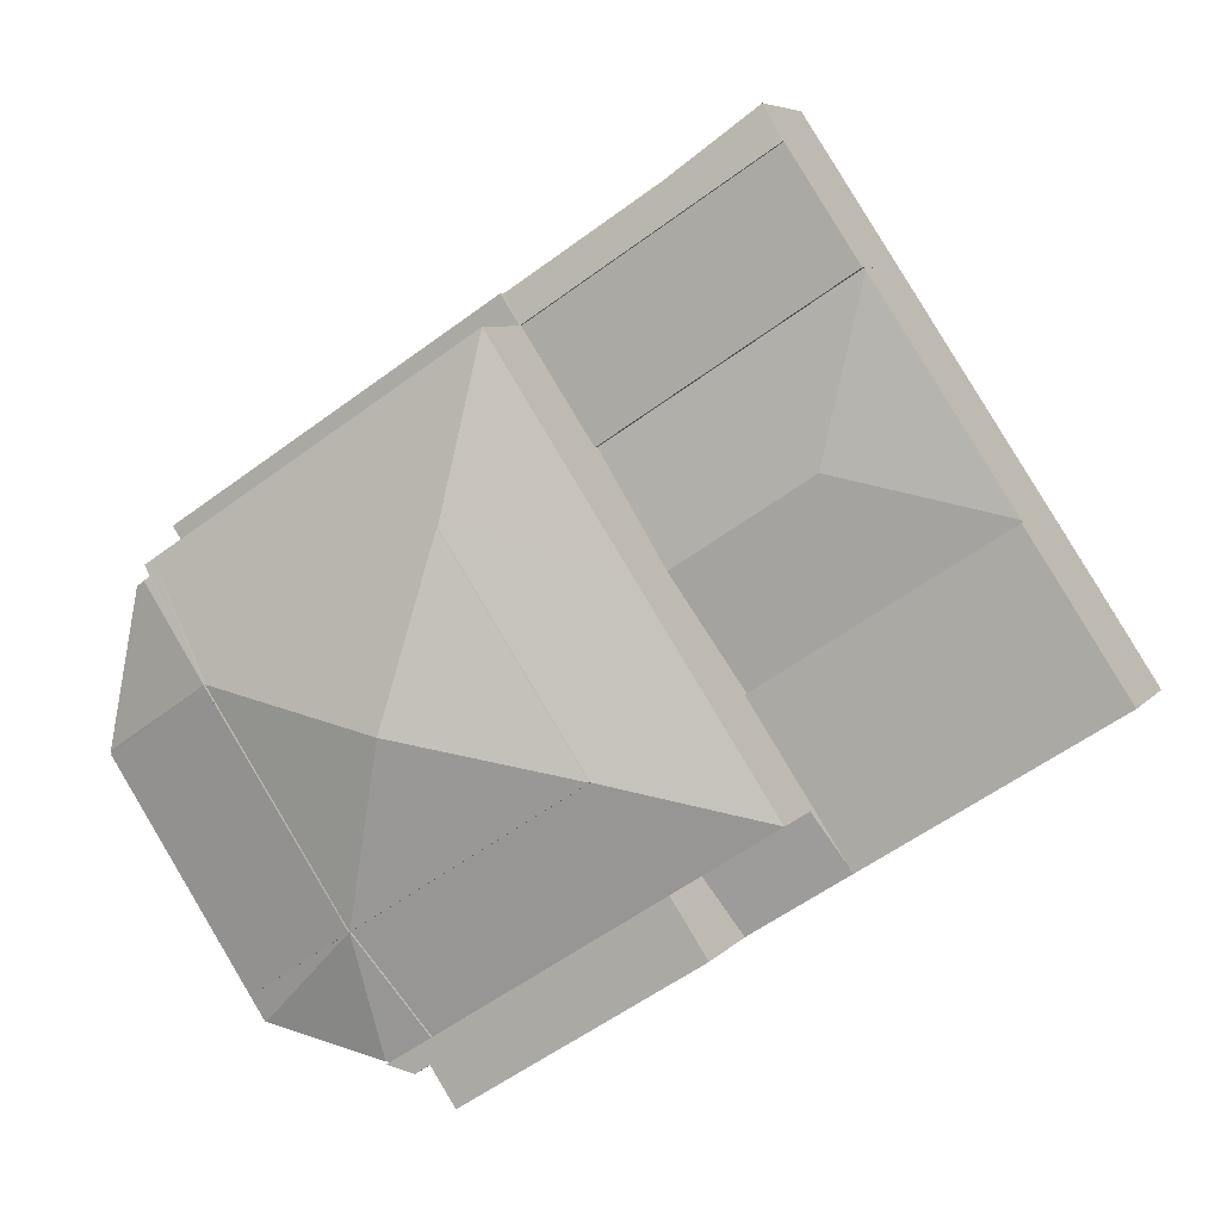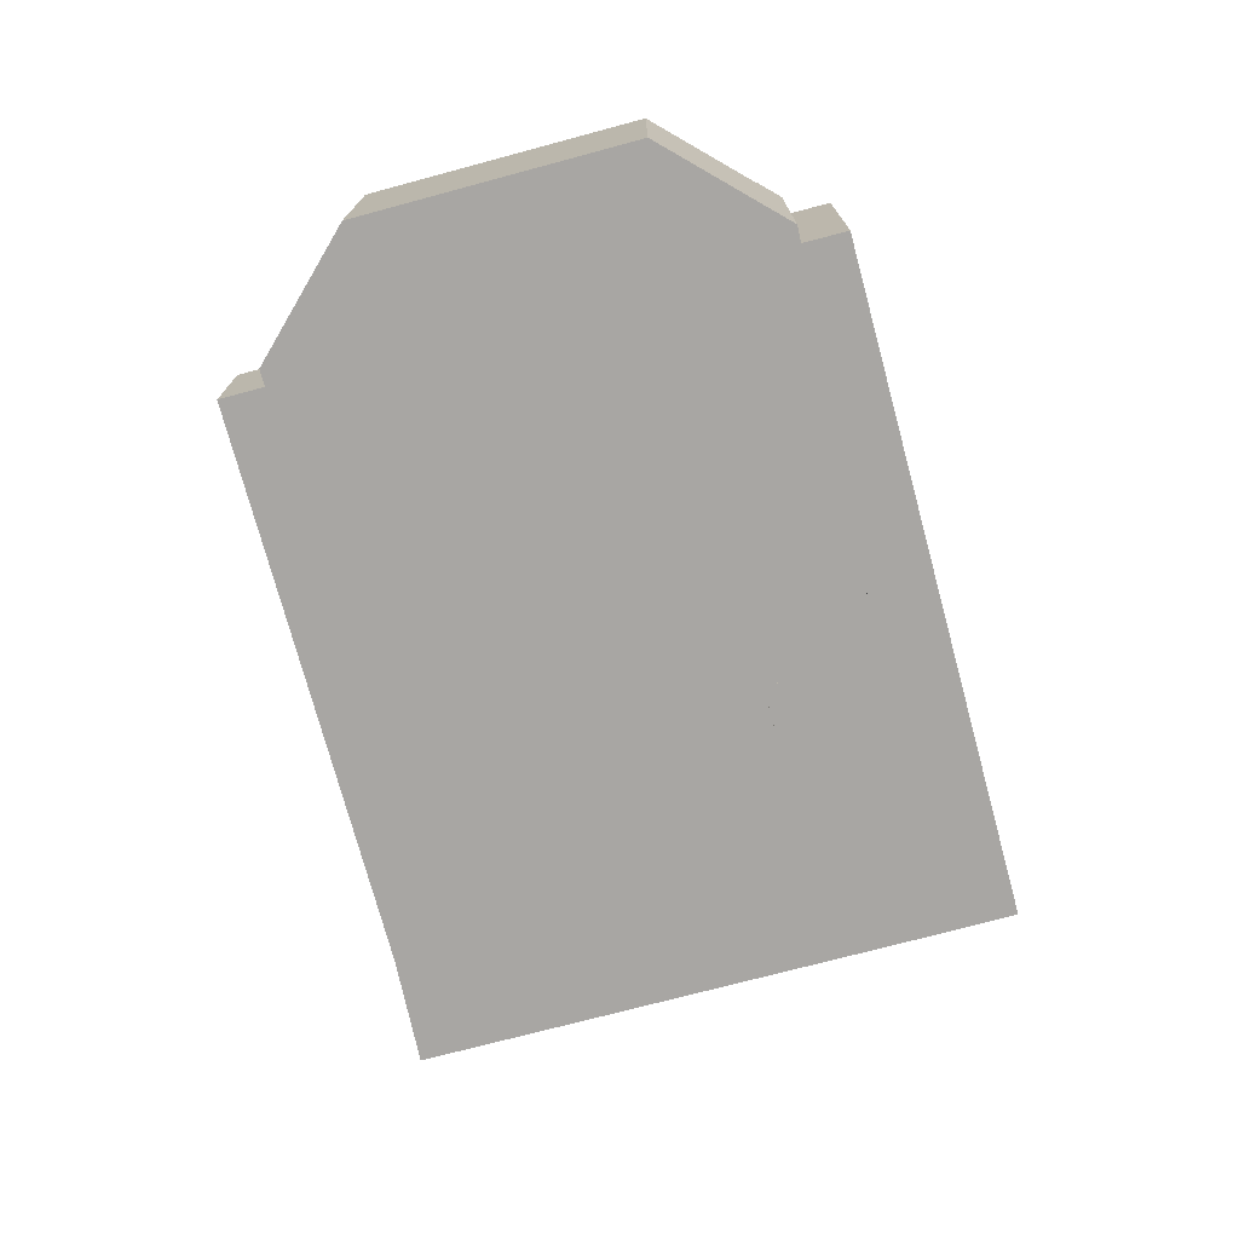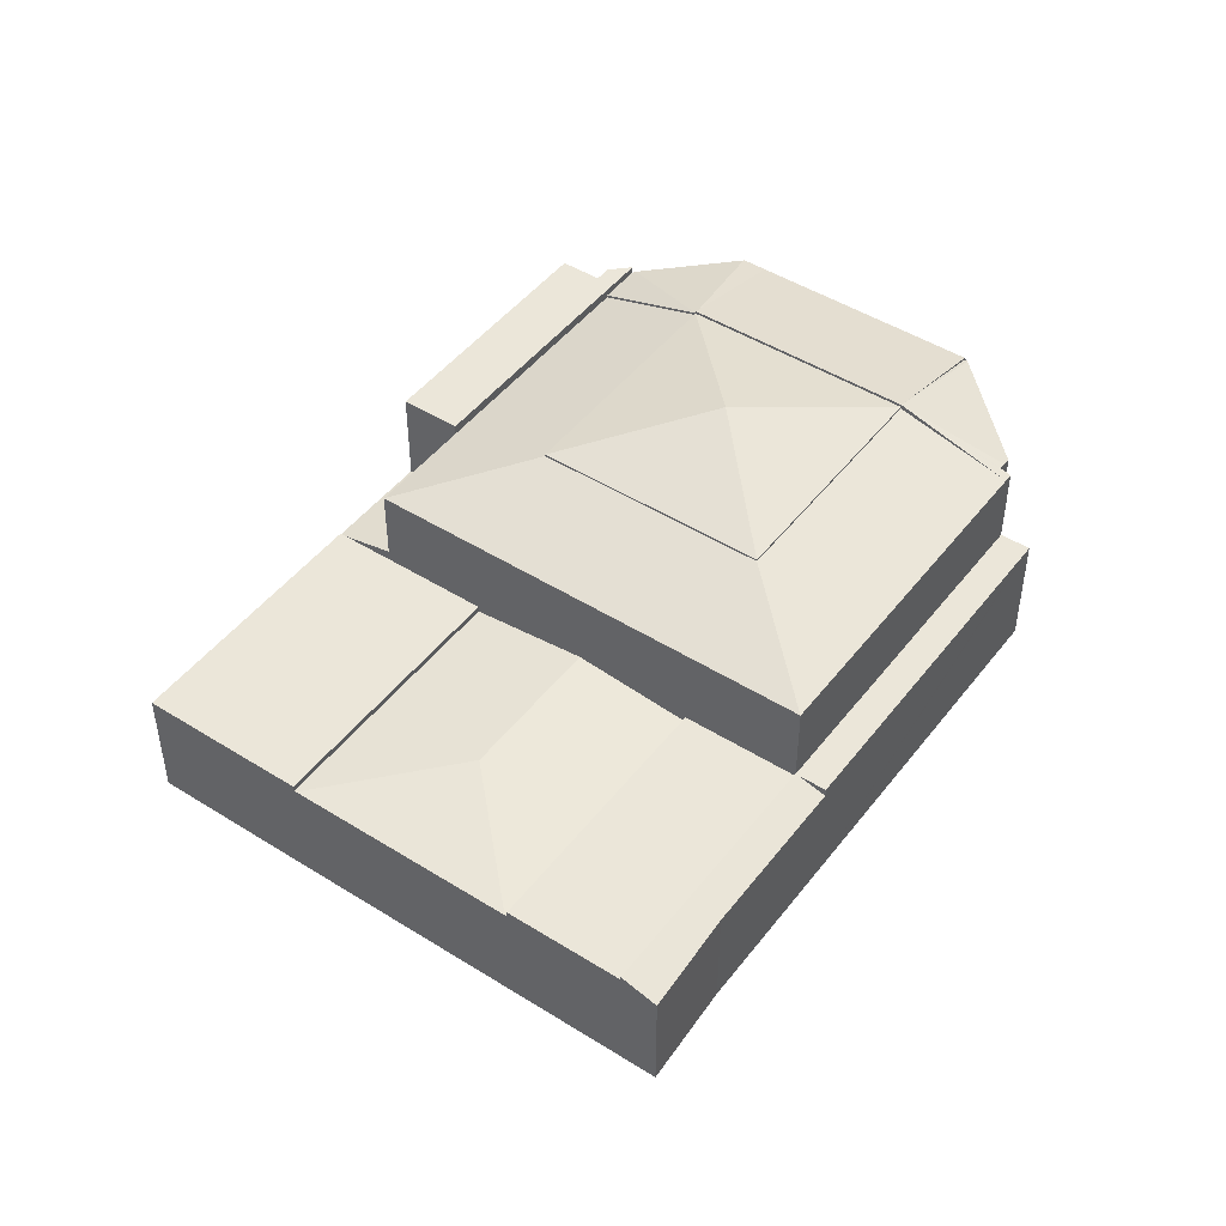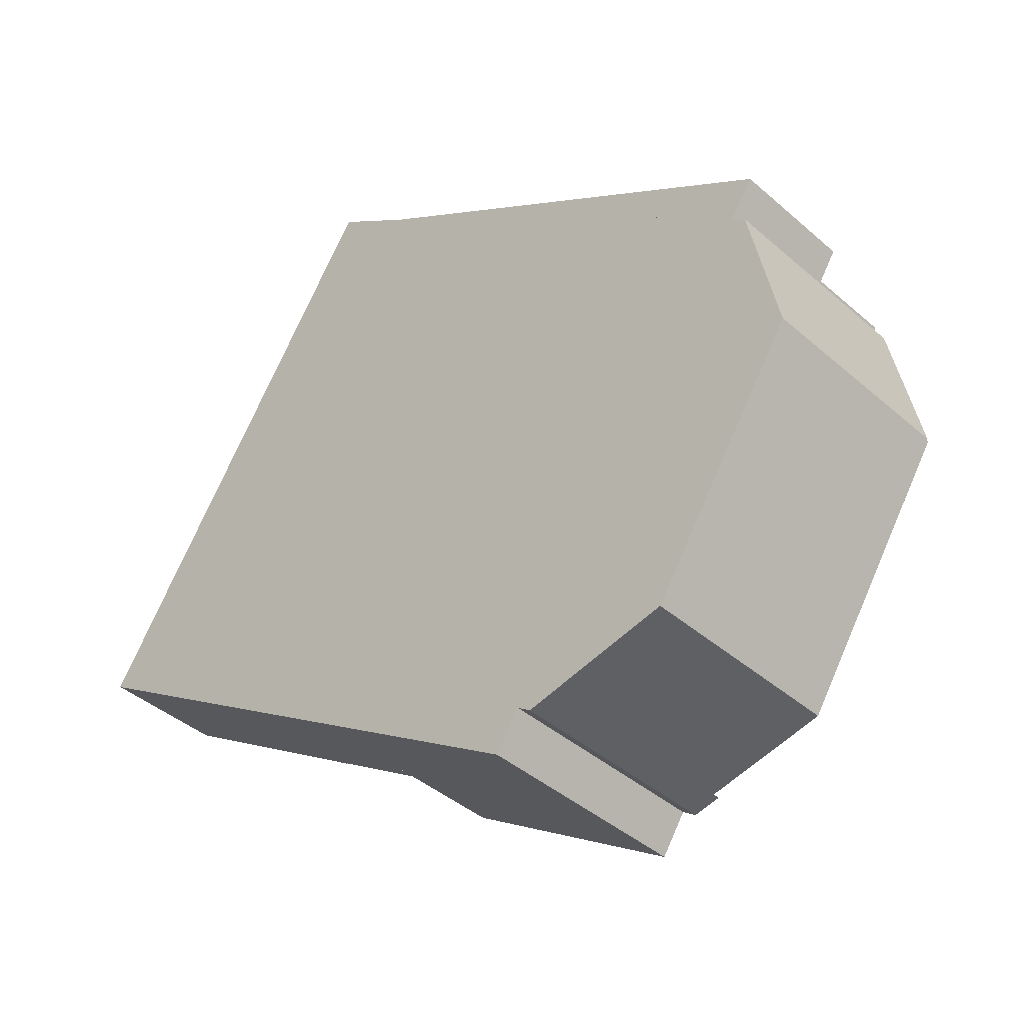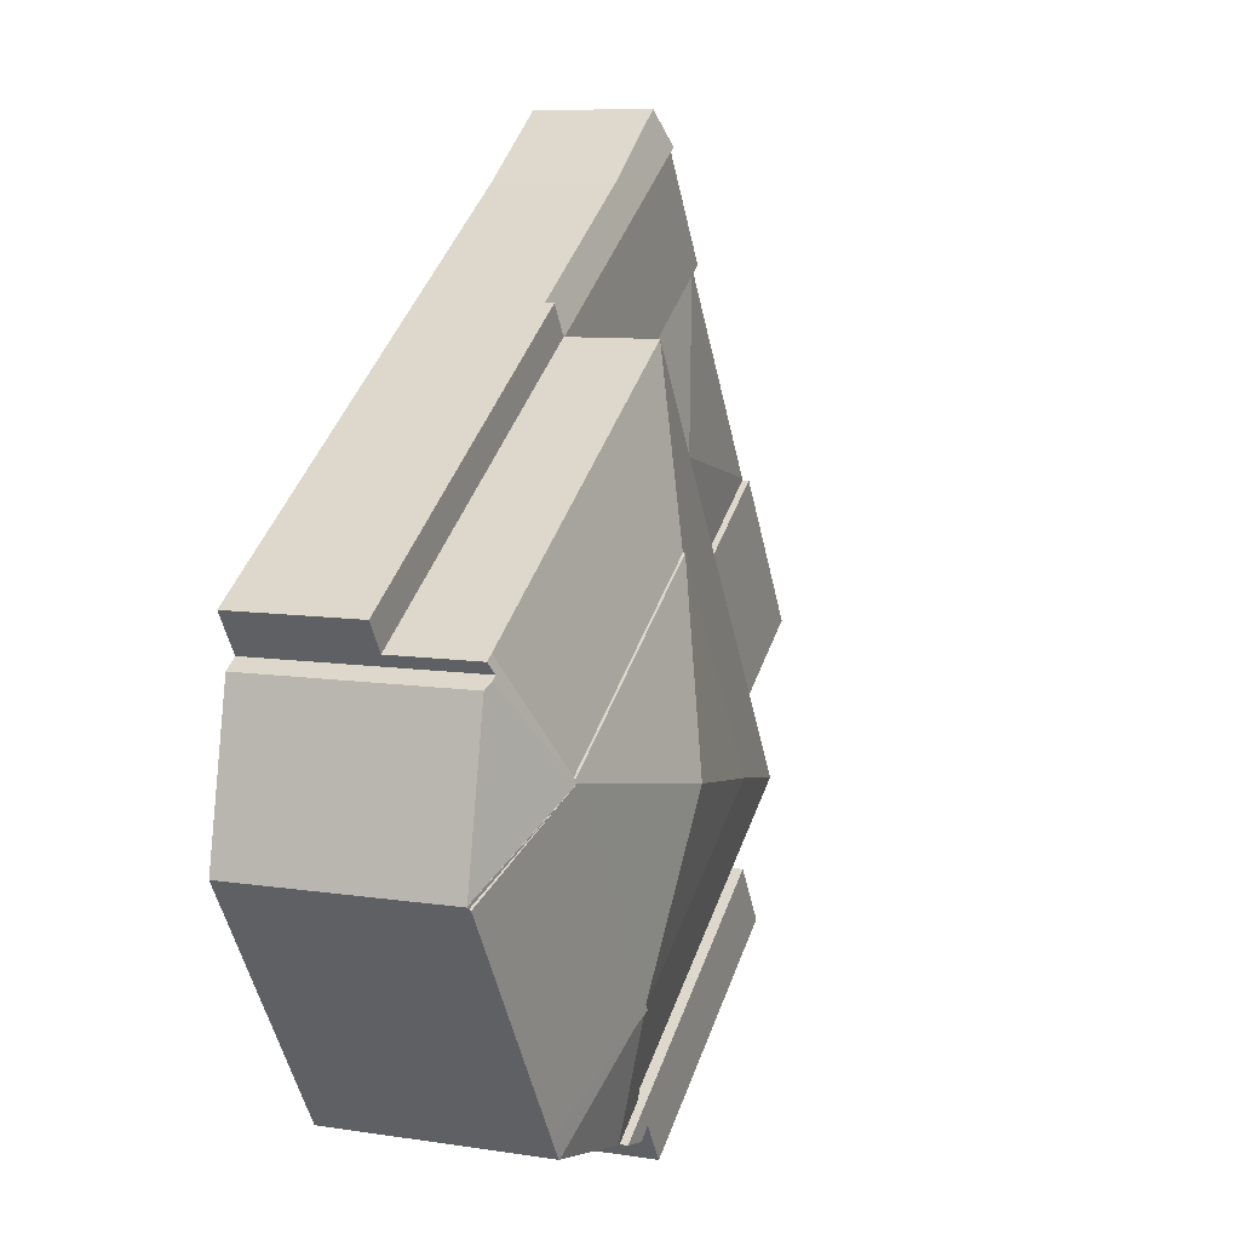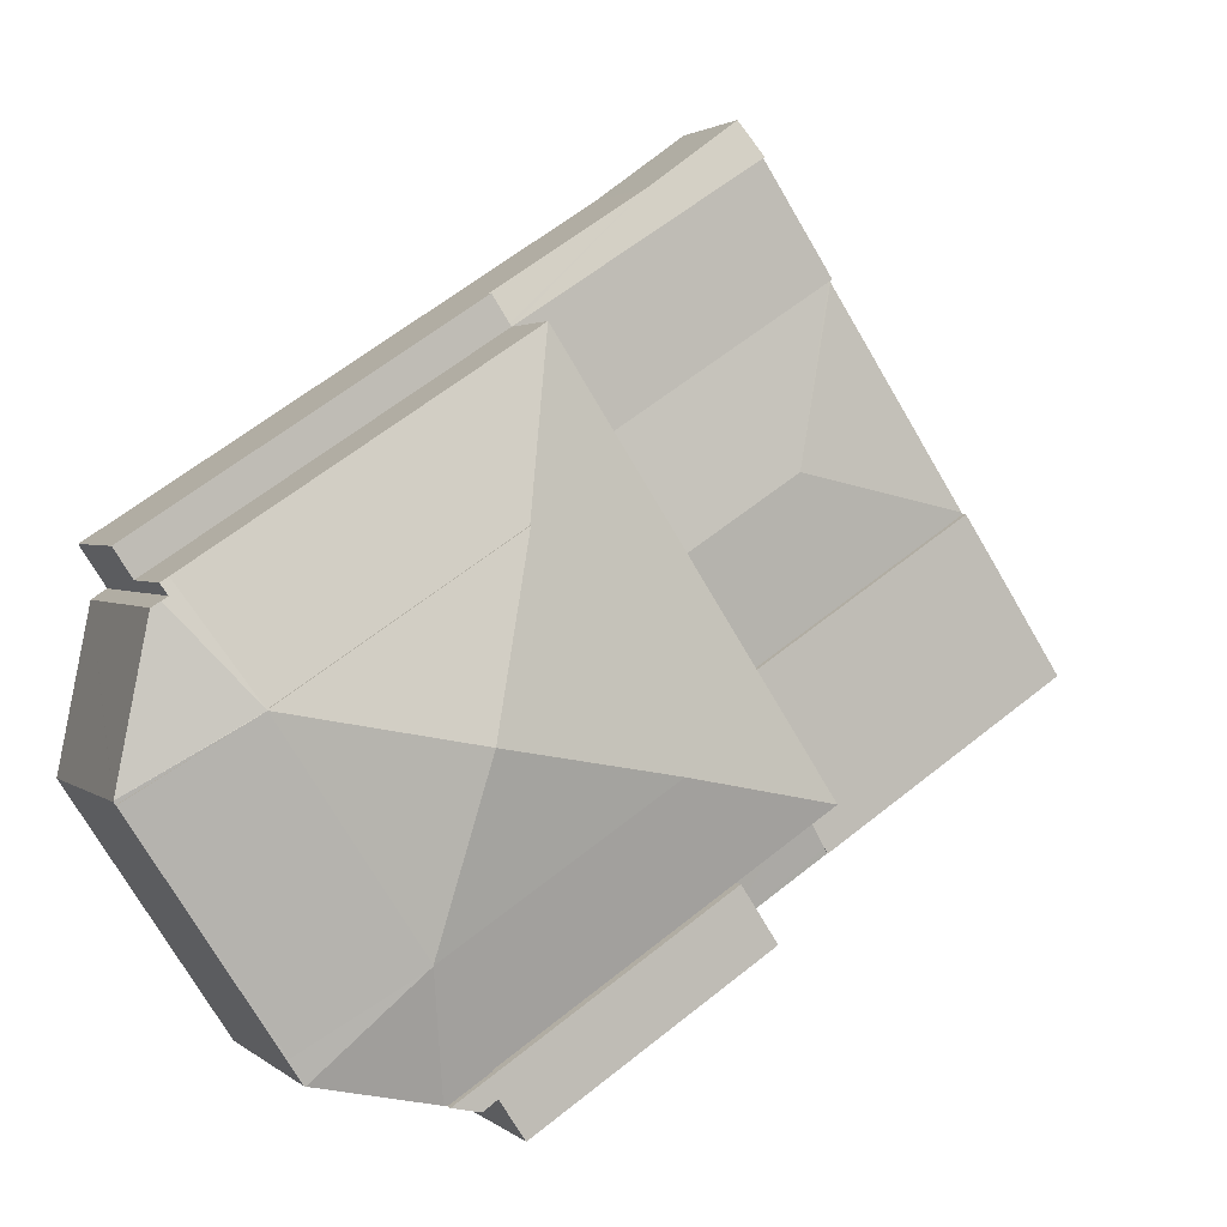
<metadata>
{"format":"obj","ext":"obj","renderer":"f3d","projection":"perspective","resolution":1024,"background":"white","views":[{"elev":6.3,"azim":-159.7,"up":"+Z"},{"elev":-74.3,"azim":138.1,"up":"+Y"},{"elev":47.1,"azim":-21.4,"up":"+Y"},{"elev":-41.2,"azim":43.5,"up":"+Z"},{"elev":8.7,"azim":112.8,"up":"+Z"},{"elev":2.2,"azim":157.2,"up":"+Z"}]}
</metadata>
<code>
v  24.85 9.24 -8.029
v  23.99 8.05 -12.64
v  22.48 8.05 -11.65
v  24.13 8.077 -12.61
v  32.97 7.95 3.718
v  30.06 9.329 -0.068
v  32.67 7.95 3.912
v  32.72 8.085 3.332
v  32.95 8.085 3.185
v  34.4 7.986 -2.712
v  33.26 7.986 2.979
v  30.49 9.203 -0.347
v  24.85 9.329 -8.029
v  34.34 8.076 -2.842
v  29.07 8.09 -10.77
v  34.4 7.98 -2.744
v  34.34 7.98 -2.842
v  28.56 8.077 -11.66
v  29.15 8.07 -10.82
v  28.61 8.07 -11.65
v  28.61 7.131e-16 -11.65
v  23.99 7.738e-16 -12.64
v  28.56 7.137e-16 -11.66
v  24.13 7.72e-16 -12.61
v  22.48 7.135e-16 -11.65
v  24.85 4.916e-16 -8.029
v  30.06 4.164e-18 -0.068
v  32.67 -2.395e-16 3.912
v  32.97 -2.277e-16 3.718
v  32.72 -2.04e-16 3.332
v  33.26 -1.824e-16 2.979
v  32.95 -1.95e-16 3.185
v  34.4 1.68e-16 -2.744
v  34.34 1.74e-16 -2.842
v  29.15 6.623e-16 -10.82
v  34.4 1.661e-16 -2.712
v  21.64 9.22 5.397
v  30.06 9.22 -0.068
v  23.25 10.42 -1.316
v  16.43 9.22 -2.564
v  24.85 9.22 -8.029
v  16.43 1.57e-16 -2.564
v  21.64 -3.305e-16 5.397
v  0 4.636 2.839e-16
v  9.177 4.636 -5.632
v  9.034 4.636 -5.85
v  10.38 4.636 -3.801
v  12.75 4.636 -0.176
v  3.711 4.636 5.689
v  1.341 4.636 2.062
v  2.41 4.636 3.705
v  0 0 0
v  3.711 -3.484e-16 5.689
v  1.341 -1.263e-16 2.062
v  2.41 -2.269e-16 3.705
v  12.75 1.078e-17 -0.176
v  10.38 2.327e-16 -3.801
v  9.177 3.449e-16 -5.632
v  9.034 3.582e-16 -5.85
v  20.63 4.741 11.86
v  24.25 4.741 9.378
v  20.57 4.741 11.77
v  21.27 4.741 12.83
v  24.94 4.741 10.44
v  32.67 4.741 3.912
v  32.91 4.741 5.255
v  33.36 4.741 4.964
v  32.97 4.741 3.718
v  33.65 4.741 4.772
v  33.16 4.741 4.01
v  21.27 -7.855e-16 12.83
v  33.65 -2.922e-16 4.772
v  24.94 -6.391e-16 10.44
v  32.91 -3.218e-16 5.255
v  33.36 -3.04e-16 4.964
v  33.16 -2.455e-16 4.01
v  24.25 -5.742e-16 9.378
v  20.57 -7.204e-16 11.77
v  20.63 -7.261e-16 11.86
v  30.06 9.14 -0.068
v  24.25 7.95 9.378
v  21.64 9.14 5.397
v  20.57 7.95 11.77
v  22.48 7.95 -11.65
v  16.43 9.14 -2.564
v  24.85 9.14 -8.029
v  14.05 7.95 -6.188
v  10.38 7.95 -3.801
v  12.75 7.95 -0.176
v  15.36 7.95 3.804
v  17.96 7.95 7.784
v  15.36 -2.329e-16 3.804
v  17.96 -4.766e-16 7.784
v  14.05 3.789e-16 -6.188
v  12.72 4.584 -8.234
v  10.38 5.07 -3.801
v  14.05 5.07 -6.188
v  9.034 4.584 -5.85
v  12.72 5.042e-16 -8.234
v  15.68 4.417 16.46
v  21.27 4.418 12.83
v  20.57 4.771 11.77
v  11.54 4.771 17.62
v  12.35 4.36 18.86
v  15.68 -1.008e-15 16.46
v  12.35 -1.155e-15 18.86
v  11.54 -1.079e-15 17.62
v  3.711 4.391 5.689
v  15.36 4.861 3.804
v  12.75 4.391 -0.176
v  10.23 4.861 7.127
v  3.76 4.4 5.763
v  17.96 4.391 7.784
v  8.93 4.391 13.64
v  8.877 4.401 13.57
v  8.93 -8.355e-16 13.64
v  3.76 -3.529e-16 5.763
v  8.877 -8.307e-16 13.57
v  17.96 4.633 7.784
v  11.54 4.633 17.62
v  20.57 4.633 11.77
v  8.93 4.633 13.64
v  14.05 8.333 -6.188
v  20.75 8.333 -13.44
v  12.72 8.333 -8.234
v  22.48 8.333 -11.65
v  21.14 8.333 -13.69
v  21.47 8.333 -13.91
v  21.96 8.333 -13.18
v  22.41 8.333 -12.49
v  23.99 8.333 -12.64
v  22.94 8.333 -12.86
v  22.94 7.876e-16 -12.86
v  22.41 7.648e-16 -12.49
v  21.47 8.515e-16 -13.91
v  20.75 8.227e-16 -13.44
v  21.14 8.384e-16 -13.69
v  21.96 8.069e-16 -13.18
g defaultobject
f 1 2 3
f 2 1 4
f 5 6 7
f 6 5 8
f 6 8 9
f 9 10 6
f 10 9 11
f 6 10 12
f 12 13 6
f 13 12 14
f 13 14 15
f 16 12 10
f 12 16 17
f 18 19 20
f 19 18 15
f 15 18 1
f 14 19 15
f 1 18 4
f 17 14 12
f 13 15 1
f 21 18 20
f 18 21 4
f 4 21 2
f 2 21 22
f 22 21 23
f 22 23 24
f 22 3 2
f 3 22 25
f 25 1 3
f 1 25 6
f 6 25 26
f 6 26 27
f 6 27 7
f 7 27 28
f 28 5 7
f 5 28 29
f 30 9 8
f 9 30 11
f 11 30 31
f 31 30 32
f 5 30 8
f 30 5 29
f 33 14 16
f 14 33 19
f 19 33 34
f 19 34 35
f 19 35 20
f 20 35 21
f 31 10 11
f 10 31 16
f 16 31 33
f 33 31 36
f 27 29 28
f 29 27 30
f 30 27 32
f 32 27 31
f 31 27 36
f 36 27 26
f 36 26 33
f 33 26 34
f 34 26 35
f 35 26 25
f 35 25 21
f 21 25 23
f 23 25 24
f 24 25 22
f 37 38 39
f 39 40 37
f 39 38 41
f 41 40 39
f 26 40 41
f 40 26 42
f 42 37 40
f 37 42 43
f 43 38 37
f 38 43 27
f 27 41 38
f 41 27 26
f 26 43 42
f 43 26 27
f 44 45 46
f 45 44 47
f 47 44 48
f 48 44 49
f 49 44 50
f 49 50 51
f 52 50 44
f 50 52 51
f 51 52 49
f 49 52 53
f 53 52 54
f 53 54 55
f 53 48 49
f 48 53 56
f 56 47 48
f 47 56 57
f 47 57 45
f 45 57 46
f 46 57 58
f 46 58 59
f 59 44 46
f 44 59 52
f 55 56 53
f 56 55 54
f 56 54 52
f 56 52 59
f 56 59 57
f 57 59 58
f 60 61 62
f 61 60 63
f 61 63 64
f 61 64 65
f 65 64 66
f 65 66 67
f 65 67 68
f 68 67 69
f 68 69 70
f 71 64 63
f 64 71 66
f 66 71 67
f 67 71 69
f 69 71 72
f 72 71 73
f 72 73 74
f 72 74 75
f 72 70 69
f 70 72 68
f 68 72 29
f 29 72 76
f 29 65 68
f 65 29 61
f 61 29 28
f 61 28 77
f 61 77 62
f 62 77 78
f 78 60 62
f 60 78 63
f 63 78 71
f 71 78 79
f 75 76 72
f 76 75 29
f 29 75 28
f 28 75 74
f 28 74 77
f 77 74 73
f 77 73 71
f 77 71 78
f 78 71 79
f 80 81 7
f 81 80 82
f 81 82 83
f 84 85 86
f 85 84 87
f 85 87 88
f 89 85 88
f 85 89 90
f 85 90 82
f 82 90 91
f 82 91 83
f 57 89 88
f 89 57 90
f 90 57 91
f 91 57 83
f 83 57 78
f 78 57 56
f 78 56 92
f 78 92 93
f 78 81 83
f 81 78 7
f 7 78 77
f 7 77 28
f 42 86 85
f 86 42 26
f 7 27 80
f 27 7 28
f 43 85 82
f 85 43 42
f 26 84 86
f 84 26 25
f 27 82 80
f 82 27 43
f 25 87 84
f 87 25 94
f 87 94 88
f 88 94 57
f 42 92 56
f 92 42 43
f 92 43 93
f 93 43 78
f 78 43 27
f 78 27 28
f 78 28 77
f 94 56 57
f 56 94 25
f 56 25 42
f 42 25 26
f 95 96 97
f 96 95 45
f 45 95 98
f 45 57 96
f 57 45 98
f 57 98 59
f 57 59 58
f 57 97 96
f 97 57 94
f 94 95 97
f 95 94 99
f 99 98 95
f 98 99 59
f 58 94 57
f 94 58 59
f 94 59 99
f 60 100 101
f 100 60 102
f 100 102 103
f 100 103 104
f 104 105 100
f 105 104 106
f 100 71 101
f 71 100 105
f 60 78 102
f 78 60 101
f 78 101 71
f 78 71 79
f 78 103 102
f 103 78 107
f 107 104 103
f 104 107 106
f 105 79 71
f 79 105 78
f 78 105 107
f 107 105 106
f 108 109 110
f 109 108 111
f 111 108 112
f 111 113 109
f 113 111 114
f 114 111 115
f 111 112 115
f 116 113 114
f 113 116 93
f 93 109 113
f 109 93 92
f 109 92 110
f 110 92 56
f 56 108 110
f 108 56 53
f 53 112 108
f 112 53 115
f 115 53 117
f 115 117 118
f 115 118 114
f 114 118 116
f 92 53 56
f 53 92 93
f 53 93 117
f 117 93 116
f 117 116 118
f 119 120 121
f 120 119 122
f 116 120 122
f 120 116 107
f 107 121 120
f 121 107 78
f 78 119 121
f 119 78 93
f 93 122 119
f 122 93 116
f 93 107 116
f 107 93 78
f 123 124 125
f 124 123 126
f 124 126 127
f 127 126 128
f 128 126 129
f 129 126 130
f 130 126 131
f 130 131 132
f 94 126 123
f 126 94 25
f 126 25 131
f 131 25 22
f 22 132 131
f 132 22 133
f 133 130 132
f 130 133 134
f 135 127 128
f 127 135 124
f 124 135 125
f 125 135 136
f 125 136 99
f 136 135 137
f 134 129 130
f 129 134 128
f 128 134 135
f 135 134 138
f 99 123 125
f 123 99 94
f 136 94 99
f 94 136 25
f 25 136 137
f 25 137 135
f 25 135 138
f 25 138 134
f 25 134 133
f 25 133 22

</code>
